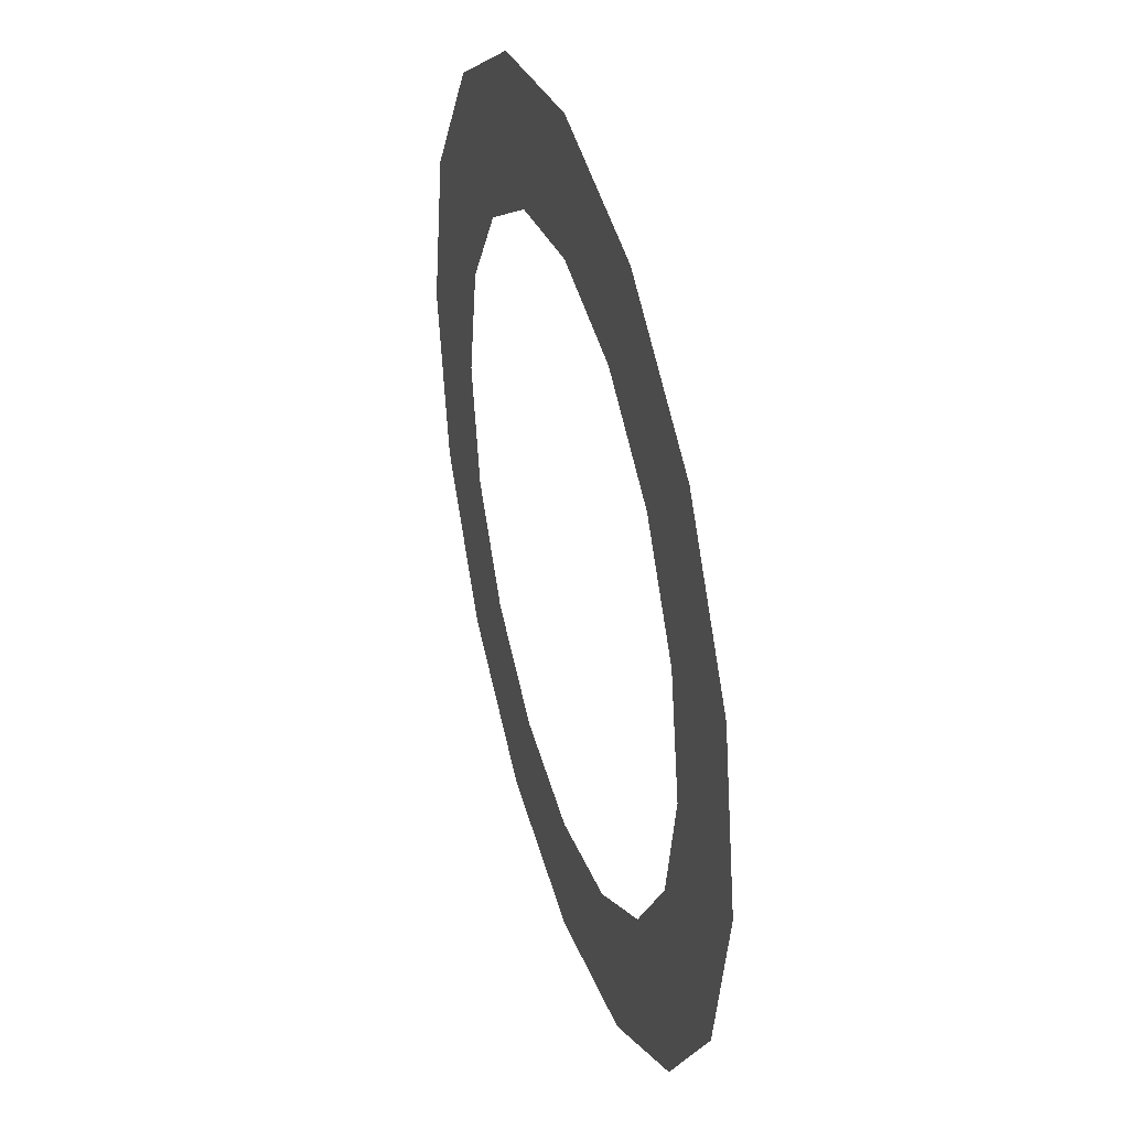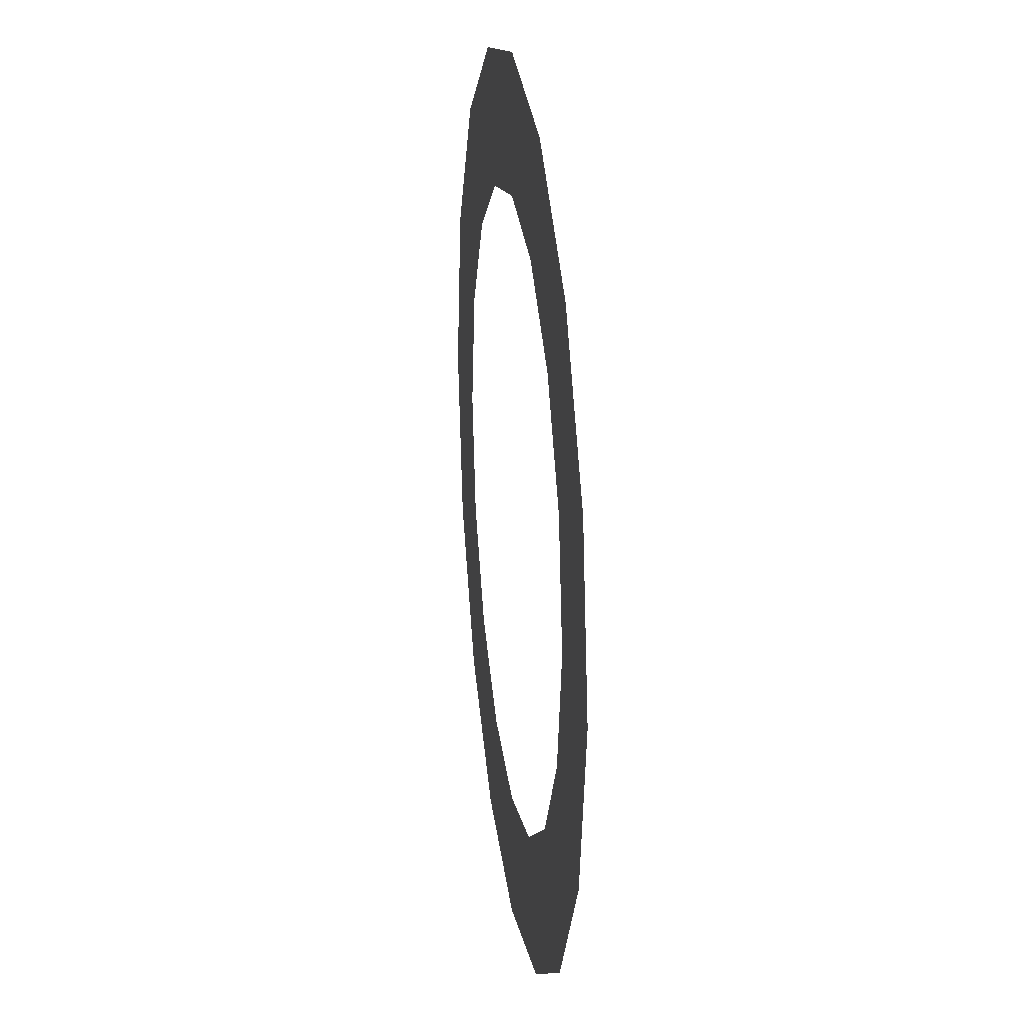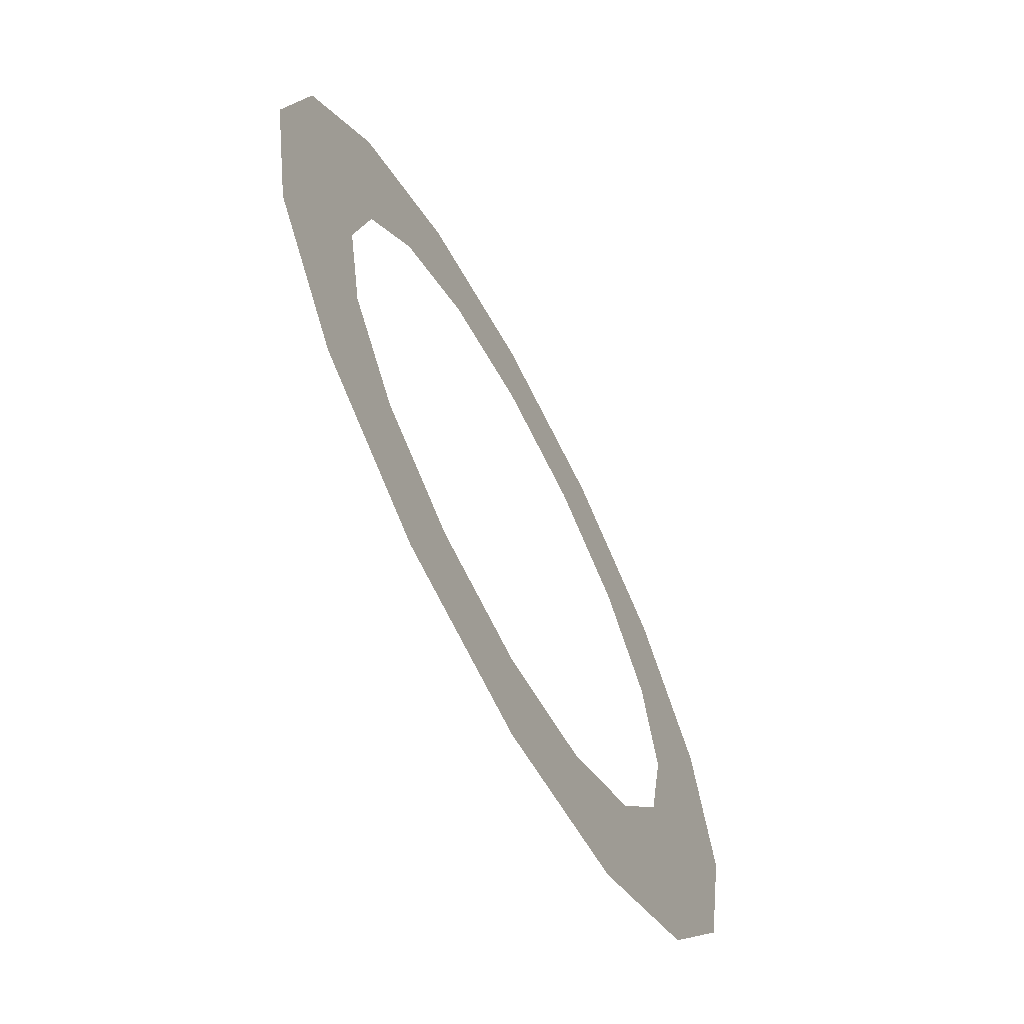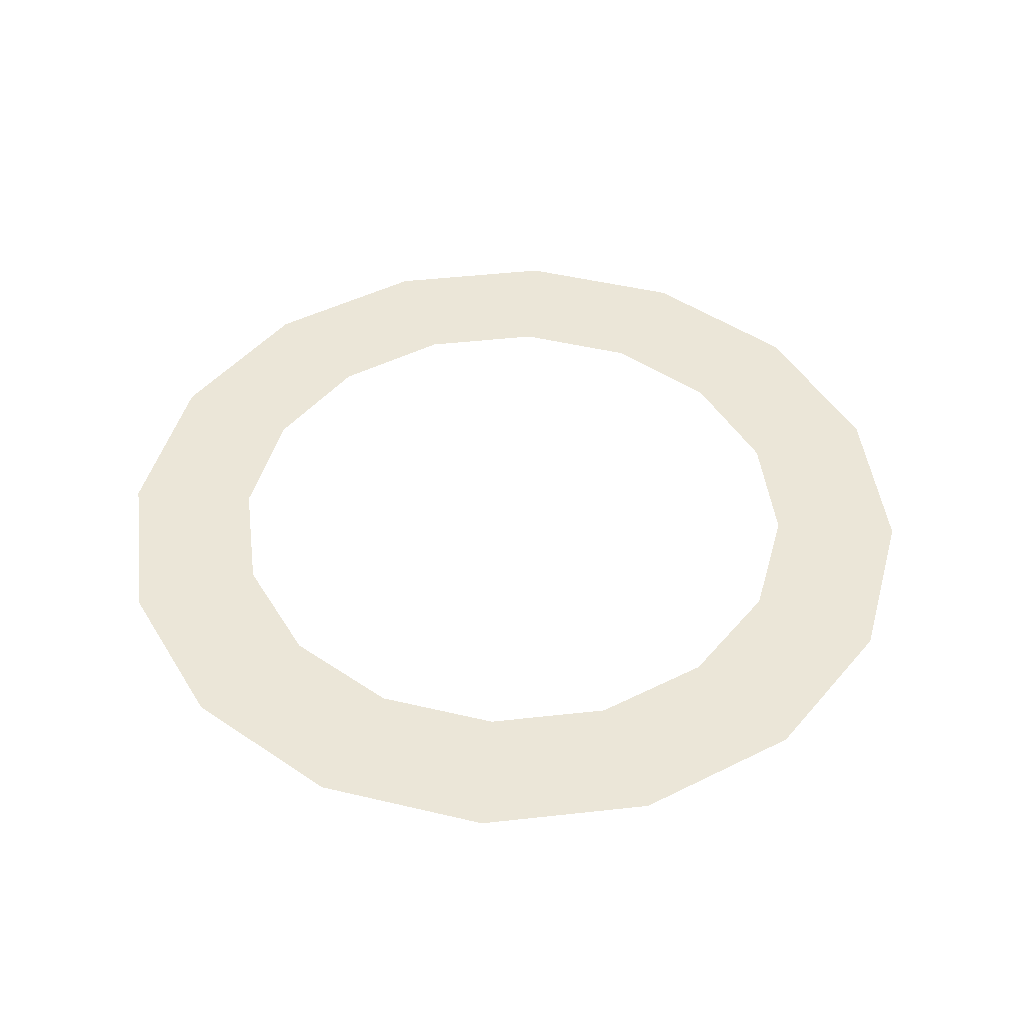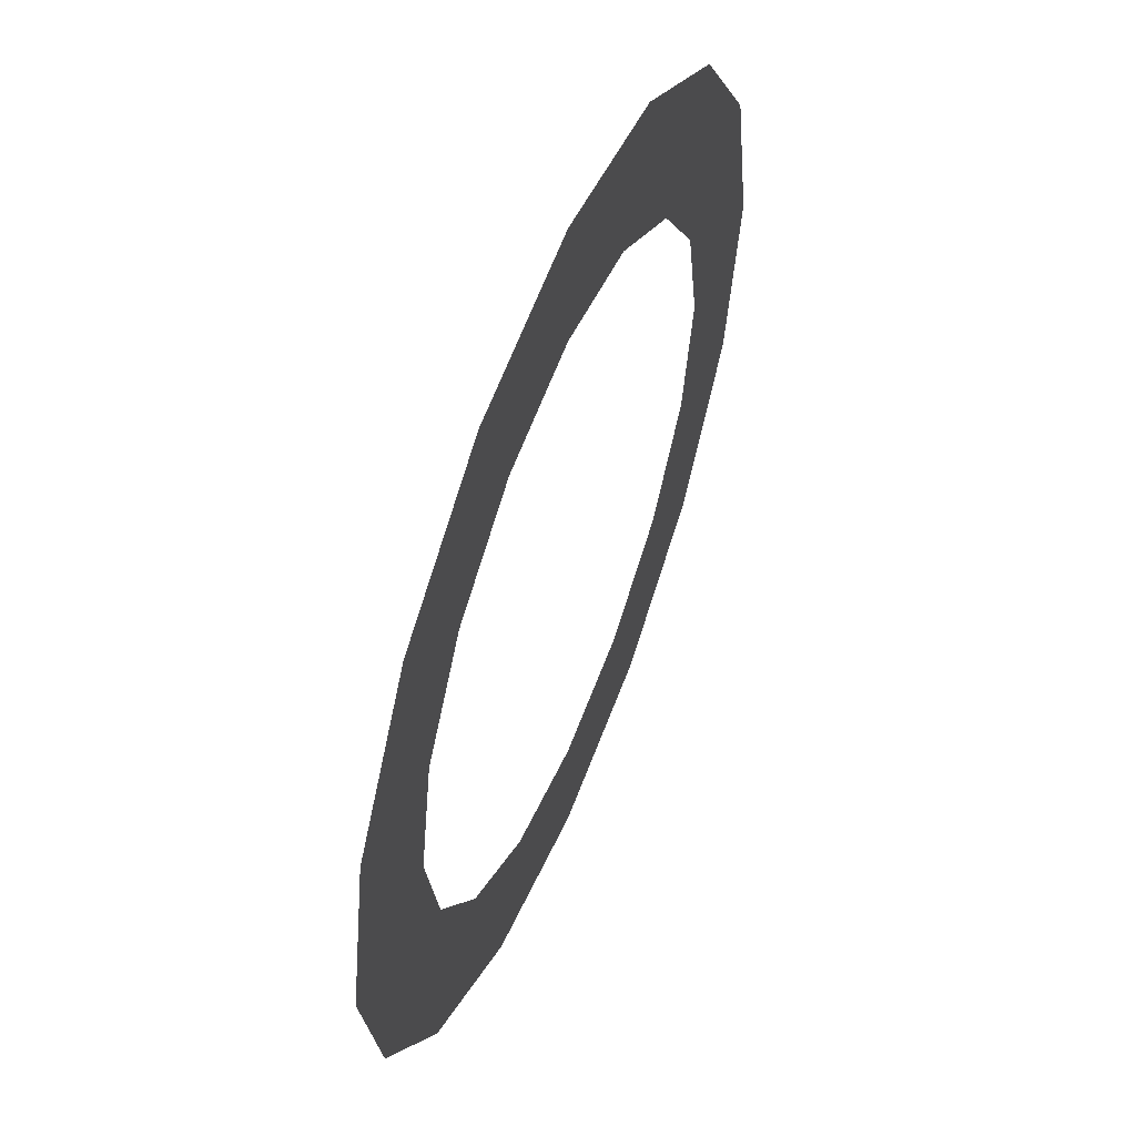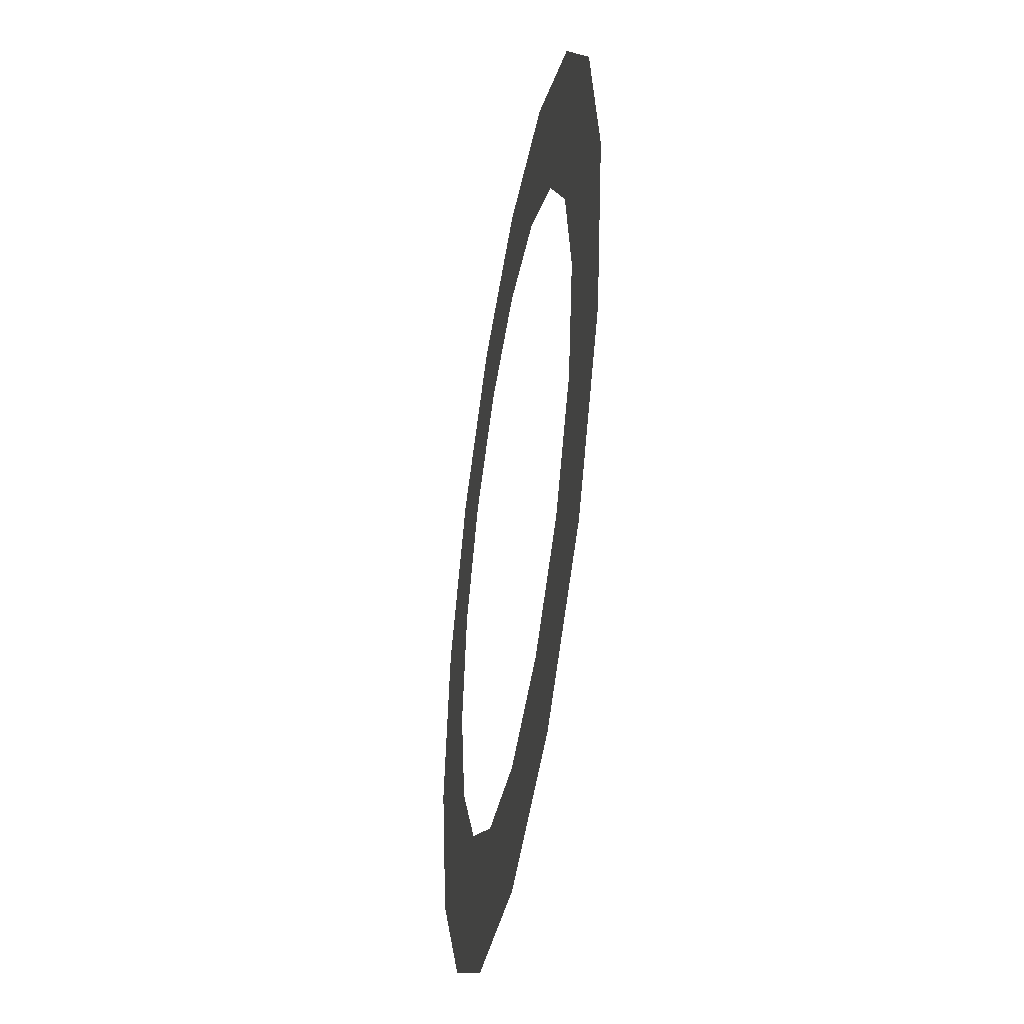
<metadata>
{"format":"obj","ext":"obj","renderer":"f3d","projection":"perspective","resolution":1024,"background":"white","views":[{"elev":38.7,"azim":73.5,"up":"+Z"},{"elev":23.1,"azim":-97.8,"up":"+Z"},{"elev":-66.5,"azim":-62.1,"up":"+Z"},{"elev":46.2,"azim":-108.5,"up":"+Y"},{"elev":56.0,"azim":111.9,"up":"+Z"},{"elev":-44.6,"azim":80.4,"up":"+Z"}]}
</metadata>
<code>
v -1.347 0.8972 -5.12
v -1.349 0.8972 -5.125
v -1.344 0.8972 -5.125
v -1.334 0.8972 -5.14
v -1.334 0.8972 -5.135
v -1.338 0.8972 -5.135
v -1.32 0.8972 -5.125
v -1.324 0.8972 -5.125
v -1.325 0.8972 -5.129
v -1.334 0.8972 -5.111
v -1.334 0.8972 -5.115
v -1.331 0.8972 -5.116
v -1.34 0.8972 -5.112
v -1.338 0.8972 -5.116
v -1.347 0.8972 -5.131
v -1.344 0.8972 -5.129
v -1.329 0.8972 -5.138
v -1.331 0.8972 -5.135
v -1.321 0.8972 -5.12
v -1.325 0.8972 -5.122
v -1.324 0.8972 -5.115
v -1.329 0.8972 -5.112
v -1.321 0.8972 -5.131
v -1.327 0.8972 -5.132
v -1.34 0.8972 -5.138
v -1.341 0.8972 -5.132
v -1.344 0.8972 -5.122
v -1.341 0.8972 -5.118
v -1.327 0.8972 -5.118
v -1.324 0.8972 -5.135
v -1.344 0.8972 -5.135
v -1.344 0.8972 -5.115
f 1 2 3
f 4 5 6
f 7 8 9
f 10 11 12
f 10 13 14
f 2 15 16
f 4 17 18
f 19 20 8
f 21 22 12
f 23 9 24
f 25 6 26
f 1 27 28
f 19 21 29
f 17 30 24
f 15 31 26
f 32 28 14
f 27 1 3
f 25 4 6
f 23 7 9
f 22 10 12
f 11 10 14
f 3 2 16
f 5 4 18
f 7 19 8
f 29 21 12
f 30 23 24
f 31 25 26
f 32 1 28
f 20 19 29
f 18 17 24
f 16 15 26
f 13 32 14

</code>
